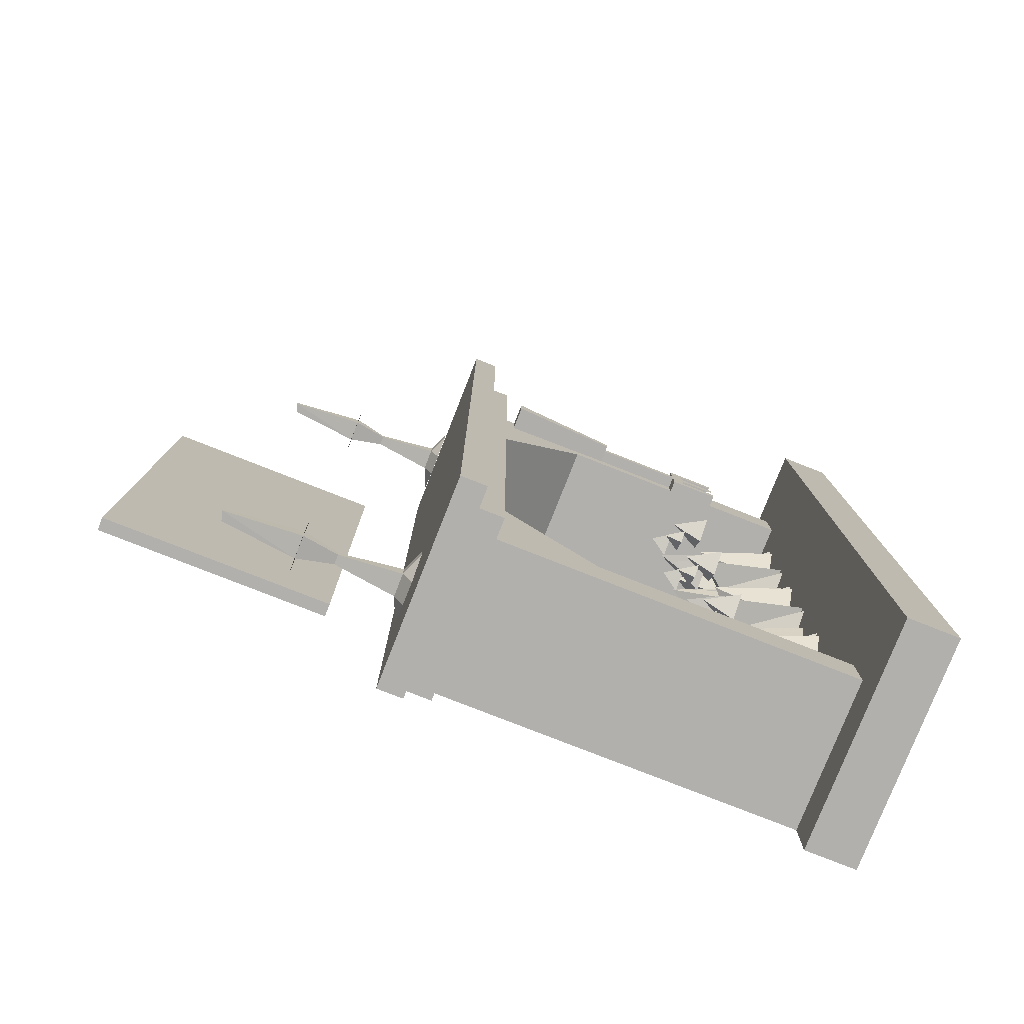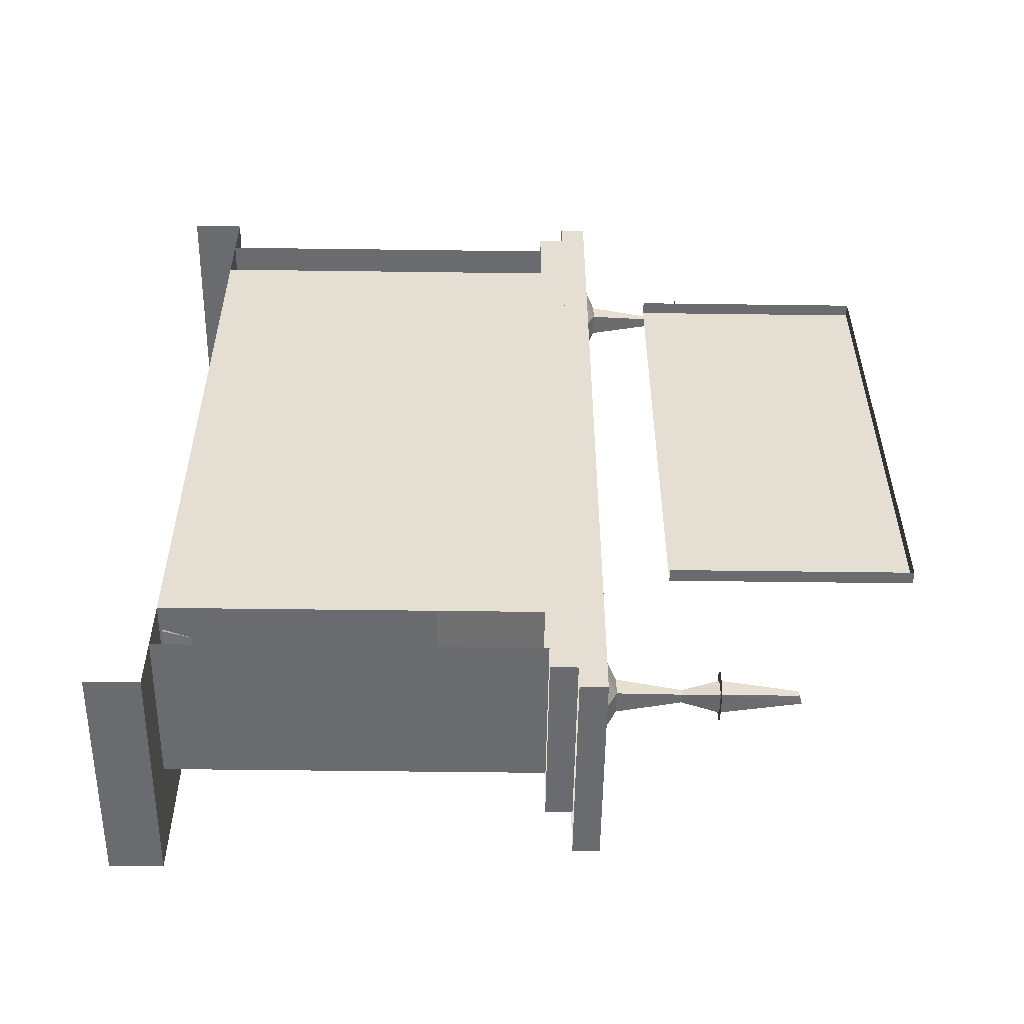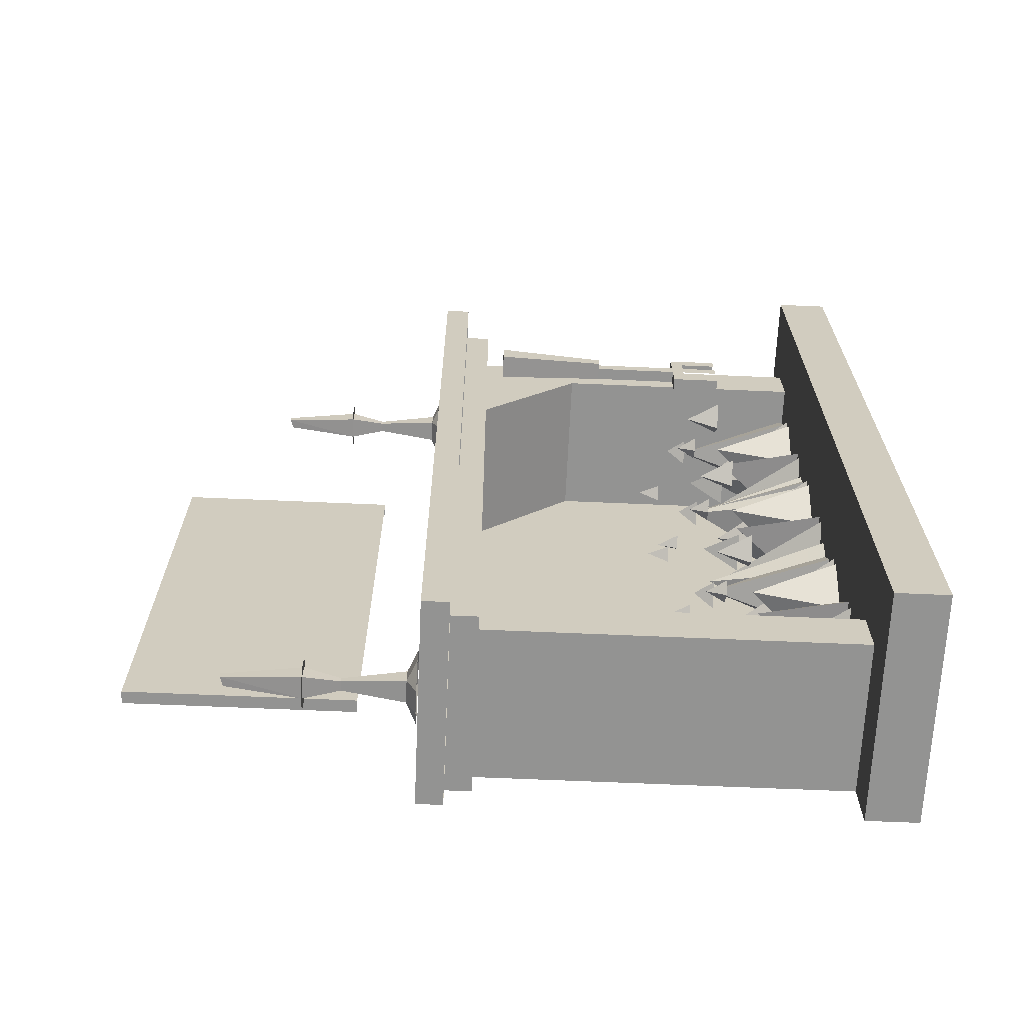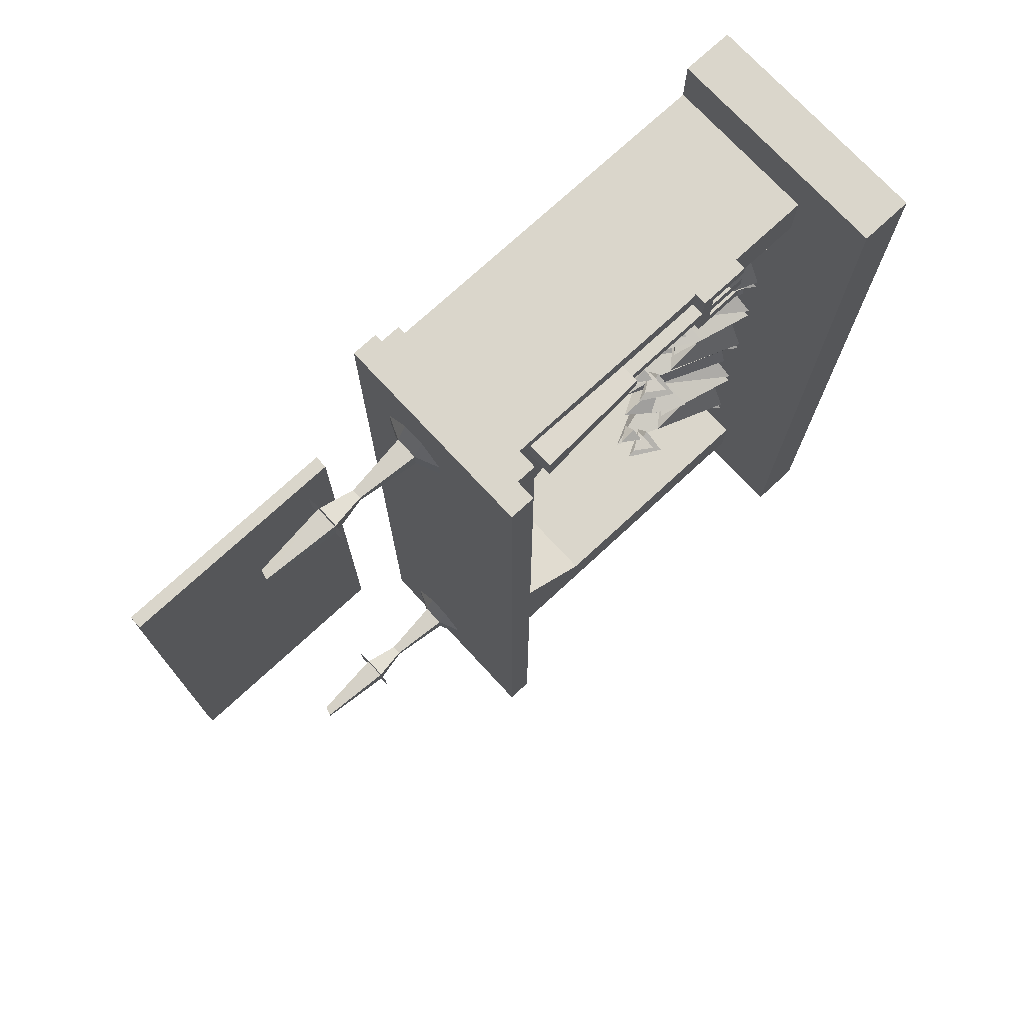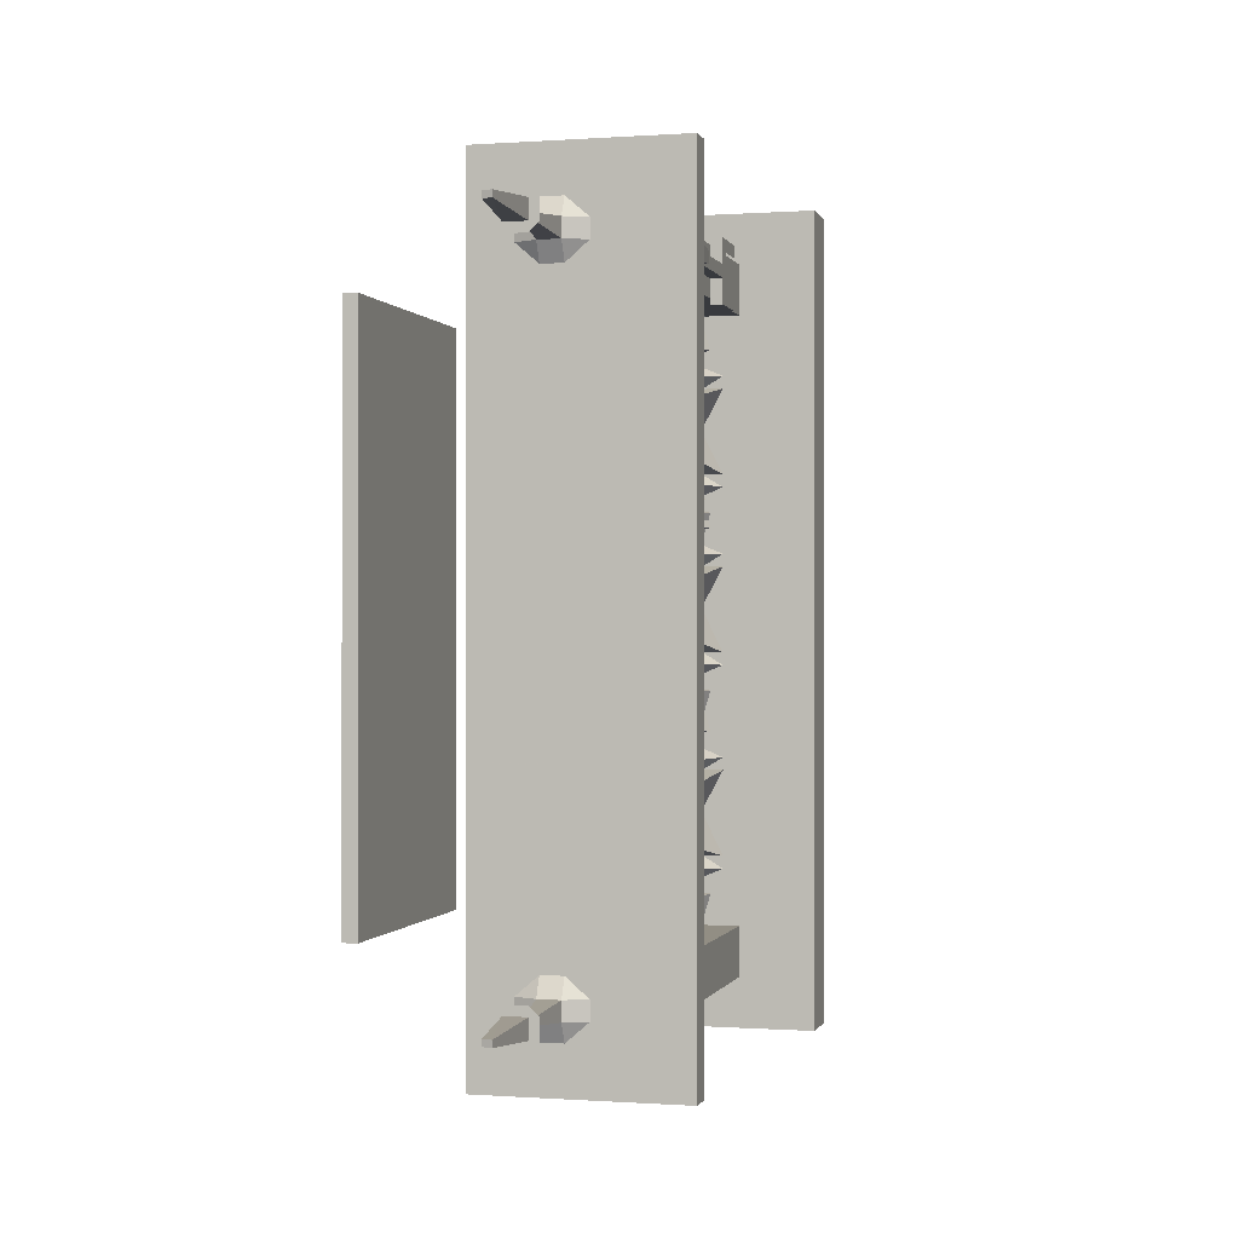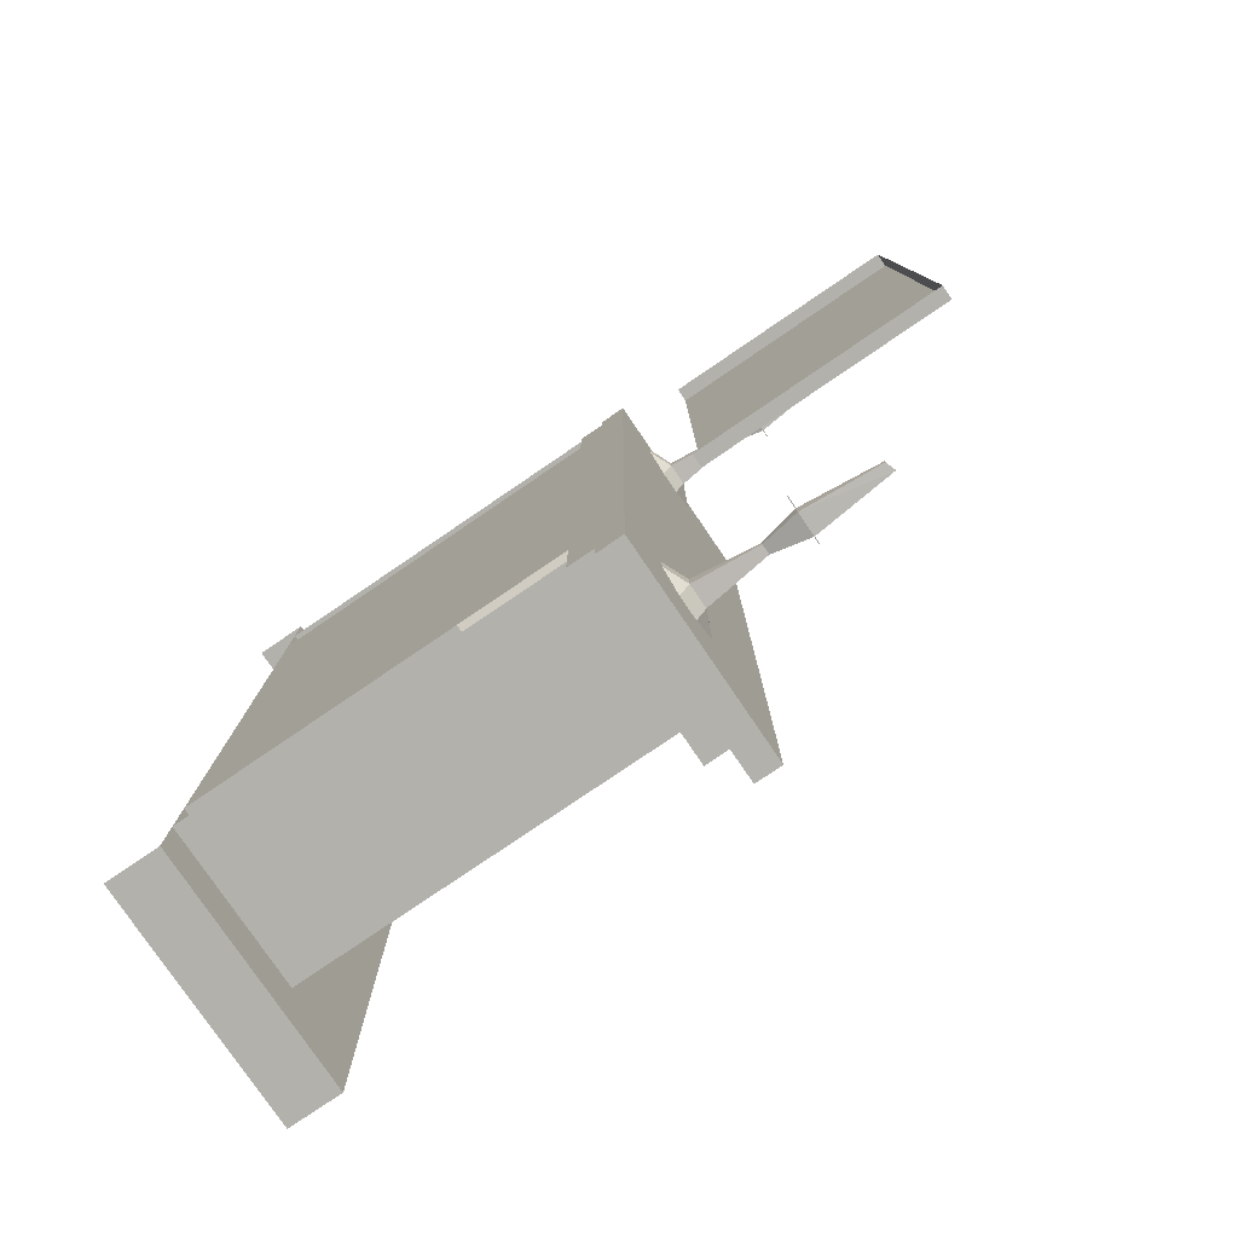
<metadata>
{"format":"obj","ext":"obj","renderer":"f3d","projection":"perspective","resolution":1024,"background":"white","views":[{"elev":-78.7,"azim":68.5,"up":"+Z"},{"elev":-53.3,"azim":-90.8,"up":"+Z"},{"elev":-66.6,"azim":87.5,"up":"+Z"},{"elev":74.0,"azim":47.2,"up":"+Z"},{"elev":-0.2,"azim":14.8,"up":"+Z"},{"elev":-78.9,"azim":-55.8,"up":"+Z"}]}
</metadata>
<code>
o object/fireplace/1
v -43 -148 -107
v -36 -148 -107
v -38 -167 -105
v -41 -167 -105
v -43 -148 -101
v -50 -145 -107
v -43 -145 -113
v -36 -145 -113
v -29 -145 -107
v -36 -148 -101
v -38 -167 -103
v -36 -178 -107
v -43 -178 -107
v -41 -167 -103
v -36 -145 -95
v -43 -145 -95
v -50 -145 -101
v -29 -145 -101
v -36 -178 -101
v -43 -178 -101
v -38 -202 -103
v -41 -201 -103
v -41 -201 -105
v -38 -202 -105
v -47 -178 -107
v -43 -178 -110
v -36 -178 -110
v -33 -178 -107
v -33 -178 -101
v -36 -178 -98
v -43 -178 -98
v -47 -178 -101
v -43 -148 101
v -36 -148 101
v -38 -167 103
v -41 -167 103
v -43 -148 107
v -50 -145 101
v -43 -145 95
v -36 -145 95
v -29 -145 101
v -36 -148 107
v -38 -167 105
v -36 -178 101
v -43 -178 101
v -41 -167 105
v -36 -145 113
v -43 -145 113
v -50 -145 107
v -29 -145 107
v -36 -178 107
v -43 -178 107
v -38 -202 105
v -41 -201 105
v -41 -201 103
v -38 -202 103
v -47 -178 101
v -43 -178 98
v -36 -178 98
v -33 -178 101
v -33 -178 107
v -36 -178 110
v -43 -178 110
v -47 -178 107
v -60 -228 68
v -60 -228 -68
v -60 -172 -68
v -60 -172 68
v -60 -236 76
v -60 -236 -76
v -60 -164 -76
v -60 -164 76
v -64 -164 76
v -64 -236 76
v -64 -236 -76
v -64 -164 -76
v -64 -16 96
v -64 -128 96
v -64 -128 -96
v -64 -16 -96
v -64 -144 128
v -64 -136 128
v -64 -136 -128
v -64 -144 -128
v 0 -144 128
v 0 -136 128
v 0 -144 -128
v 0 -136 -128
v -64 -136 120
v -64 -128 120
v -64 -128 -120
v -64 -136 -120
v -8 -128 -120
v -8 -136 -120
v -8 -128 120
v -8 -136 120
v -12 -86 106
v -12 -58 106
v -16 -58 106
v -16 -86 106
v -16 -86 102
v -16 -58 102
v -12 -58 102
v -12 -86 102
v -12 -54 106
v -12 -54 110
v -12 -58 114
v -16 -58 114
v -12 -42 114
v -16 -42 114
v -16 -42 94
v -12 -42 94
v -12 -58 94
v -16 -58 94
v -12 -54 102
v -12 -42 106
v -12 -42 102
v -12 -42 110
v -12 -54 98
v -12 -42 98
v -8 -122 100
v -8 -122 108
v -16 -122 108
v -16 -122 100
v -10 -86 102
v -10 -86 106
v -16 -128 64
v -64 -128 64
v -64 -96 96
v -16 -96 96
v -16 -128 112
v -16 -16 96
v -16 -16 112
v -64 -128 112
v -64 -16 112
v -16 -96 -96
v -64 -96 -96
v -64 -128 -64
v -16 -128 -64
v -16 -128 -112
v -16 -16 -112
v -16 -16 -96
v -64 -16 -112
v -64 -128 -112
v 8 -16 -128
v 8 -16 128
v -64 -16 128
v -64 -16 -128
v -64 0 -128
v 8 0 -128
v 8 0 128
v -64 0 128
v -43 -46 75
v -21 -17 77
v -45 -17 87
v -59 -17 77
v -41 -17 65
v -29 -17 98
v -57 -17 97
v -39 -53 88
v -25 -17 85
v -49 -17 82
v -27 -52 92
v -29 -41 89
v -21 -41 93
v -33 -41 95
v -27 -58 62
v -27 -52 60
v -23 -52 62
v -31 -52 63
v -55 -65 38
v -57 -58 40
v -55 -58 36
v -51 -58 38
v -25 -44 38
v -33 -44 42
v -31 -55 39
v -37 -44 36
v -27 -55 69
v -31 -55 71
v -31 -61 69
v -35 -55 67
v -58 -61 95
v -60 -61 91
v -58 -68 93
v -55 -61 93
v -49 -17 73
v -53 -17 62
v -29 -43 67
v -21 -17 73
v -29 -17 58
v -29 -43 52
v -53 -17 58
v -49 -17 46
v -21 -17 46
v -29 -17 62
v -45 -17 32
v -21 -17 42
v -43 -46 44
v -59 -17 42
v -41 -17 54
v -39 -53 31
v -57 -17 22
v -29 -17 21
v -25 -17 34
v -49 -17 37
v -43 -46 19
v -21 -17 21
v -45 -17 31
v -59 -17 21
v -41 -17 9
v -29 -17 42
v -57 -17 41
v -39 -53 32
v -25 -17 29
v -49 -17 26
v -27 -52 36
v -29 -41 33
v -21 -41 37
v -33 -41 39
v -27 -58 6
v -27 -52 4
v -23 -52 6
v -31 -52 7
v -55 -65 -18
v -57 -58 -16
v -55 -58 -20
v -51 -58 -18
v -25 -44 -18
v -33 -44 -14
v -31 -55 -17
v -37 -44 -20
v -27 -55 13
v -31 -55 15
v -31 -61 13
v -35 -55 11
v -58 -61 39
v -60 -61 35
v -58 -68 37
v -55 -61 37
v -49 -17 17
v -53 -17 6
v -29 -43 11
v -21 -17 17
v -29 -17 2
v -29 -43 -4
v -53 -17 2
v -49 -17 -10
v -21 -17 -10
v -29 -17 6
v -45 -17 -24
v -21 -17 -14
v -43 -46 -12
v -59 -17 -14
v -41 -17 -2
v -39 -53 -25
v -57 -17 -34
v -29 -17 -35
v -25 -17 -22
v -49 -17 -19
v -29 -17 -22
v -57 -17 -23
v -39 -53 -32
v -25 -17 -35
v -49 -17 -38
v -45 -17 -88
v -21 -17 -78
v -43 -46 -76
v -59 -17 -78
v -41 -17 -66
v -49 -17 -47
v -53 -17 -58
v -29 -43 -53
v -21 -17 -47
v -29 -17 -62
v -25 -44 -82
v -33 -44 -78
v -31 -55 -81
v -37 -44 -84
v -27 -55 -51
v -31 -55 -49
v -31 -61 -51
v -35 -55 -53
v -58 -61 -25
v -60 -61 -29
v -58 -68 -27
v -55 -61 -27
v -27 -52 -28
v -29 -41 -31
v -21 -41 -27
v -33 -41 -25
v -27 -58 -58
v -27 -52 -60
v -23 -52 -58
v -31 -52 -57
v -55 -65 -82
v -57 -58 -80
v -55 -58 -84
v -51 -58 -82
v -43 -46 -45
v -21 -17 -43
v -45 -17 -33
v -59 -17 -43
v -41 -17 -55
v -29 -43 -68
v -53 -17 -62
v -49 -17 -74
v -21 -17 -74
v -29 -17 -58
v -39 -53 -89
v -57 -17 -98
v -29 -17 -99
v -25 -17 -86
v -49 -17 -83
v -80 -16 0
v 160 -16 0
v -80 -16 -128
v 64 0 -128
v 64 -256 -128
v -64 -256 128
v 64 0 128
v -43 -148 -107
v -43 -148 -107
v -43 -148 -107
v -43 -148 -107
v -43 -148 -107
v -43 -148 -107
f 1 2 3
f 1 3 4
f 1 4 5
f 1 5 6
f 1 6 7
f 1 7 2
f 2 7 8
f 2 8 9
f 2 9 10
f 2 10 3
f 3 10 11
f 3 11 12
f 3 12 4
f 4 12 13
f 4 13 14
f 4 14 5
f 5 14 11
f 5 11 10
f 5 10 15
f 5 15 16
f 5 16 17
f 5 17 6
f 9 18 10
f 10 18 15
f 19 11 14
f 19 14 20
f 19 20 21
f 19 21 12
f 19 12 11
f 14 13 20
f 20 13 22
f 20 22 21
f 21 22 23
f 21 23 24
f 21 24 12
f 12 24 13
f 13 24 23
f 13 23 22
f 25 26 27
f 25 27 28
f 25 28 29
f 25 29 30
f 25 30 31
f 25 31 32
f 33 34 35
f 33 35 36
f 33 36 37
f 33 37 38
f 33 38 39
f 33 39 34
f 34 39 40
f 34 40 41
f 34 41 42
f 34 42 35
f 35 42 43
f 35 43 44
f 35 44 36
f 36 44 45
f 36 45 46
f 36 46 37
f 37 46 43
f 37 43 42
f 37 42 47
f 37 47 48
f 37 48 49
f 37 49 38
f 41 50 42
f 42 50 47
f 51 43 46
f 51 46 52
f 51 52 53
f 51 53 44
f 51 44 43
f 46 45 52
f 52 45 54
f 52 54 53
f 53 54 55
f 53 55 56
f 53 56 44
f 44 56 45
f 45 56 55
f 45 55 54
f 57 58 59
f 57 59 60
f 57 60 61
f 57 61 62
f 57 62 63
f 57 63 64
f 65 66 67
f 65 67 68
f 65 68 69
f 65 69 70
f 65 70 66
f 66 70 71
f 66 71 67
f 67 71 68
f 68 71 72
f 68 72 69
f 69 72 73
f 69 73 74
f 69 74 70
f 70 74 75
f 70 75 71
f 71 75 76
f 77 78 79
f 77 79 80
f 81 82 83
f 81 83 84
f 81 84 85
f 81 85 82
f 82 85 86
f 86 85 87
f 86 87 88
f 88 87 84
f 88 84 83
f 85 84 87
f 89 90 91
f 89 91 92
f 92 91 93
f 92 93 94
f 94 93 95
f 94 95 96
f 96 95 90
f 96 90 89
f 97 98 99
f 97 99 100
f 101 102 103
f 101 103 104
f 104 103 97
f 97 103 98
f 98 103 105
f 98 105 106
f 98 106 107
f 98 107 99
f 99 107 108
f 108 107 109
f 108 109 110
f 111 112 113
f 111 113 114
f 114 113 103
f 114 103 102
f 105 103 115
f 105 115 116
f 116 115 117
f 106 118 109
f 106 109 107
f 103 113 119
f 103 119 115
f 113 112 120
f 113 120 119
f 121 122 123
f 121 123 124
f 121 124 101
f 121 101 125
f 121 125 122
f 122 125 126
f 122 126 123
f 123 126 100
f 127 128 129
f 127 129 130
f 127 130 131
f 131 130 132
f 131 132 133
f 131 133 134
f 134 133 135
f 130 129 77
f 130 77 132
f 136 137 138
f 136 138 139
f 136 139 140
f 136 140 141
f 136 141 142
f 136 142 137
f 137 142 80
f 143 141 140
f 143 140 144
f 145 146 147
f 145 147 148
f 145 148 149
f 145 149 150
f 145 150 146
f 146 150 151
f 146 151 152
f 146 152 147
f 153 154 155
f 153 155 156
f 153 156 157
f 153 157 154
f 158 159 160
f 158 160 161
f 161 160 162
f 162 160 159
f 163 164 165
f 163 165 166
f 163 166 164
f 167 168 169
f 167 169 170
f 167 170 168
f 171 172 173
f 171 173 174
f 171 174 172
f 175 176 177
f 175 177 178
f 178 177 176
f 179 180 181
f 179 181 182
f 182 181 180
f 183 184 185
f 183 185 186
f 186 185 184
f 187 188 189
f 187 189 190
f 190 189 191
f 191 189 188
f 192 193 194
f 192 194 195
f 192 195 196
f 192 196 193
f 197 198 199
f 197 199 200
f 200 199 201
f 201 199 198
f 202 203 204
f 202 204 205
f 202 205 206
f 202 206 203
f 207 208 209
f 207 209 210
f 207 210 211
f 207 211 208
f 212 213 214
f 212 214 215
f 215 214 216
f 216 214 213
f 217 218 219
f 217 219 220
f 217 220 218
f 221 222 223
f 221 223 224
f 221 224 222
f 225 226 227
f 225 227 228
f 225 228 226
f 229 230 231
f 229 231 232
f 232 231 230
f 233 234 235
f 233 235 236
f 236 235 234
f 237 238 239
f 237 239 240
f 240 239 238
f 241 242 243
f 241 243 244
f 244 243 245
f 245 243 242
f 246 247 248
f 246 248 249
f 246 249 250
f 246 250 247
f 251 252 253
f 251 253 254
f 254 253 255
f 255 253 252
f 256 257 258
f 256 258 259
f 256 259 260
f 256 260 257
f 261 262 263
f 261 263 264
f 264 263 265
f 265 263 262
f 266 267 268
f 266 268 269
f 269 268 270
f 270 268 267
f 271 272 273
f 271 273 274
f 274 273 275
f 275 273 272
f 276 277 278
f 276 278 279
f 279 278 277
f 280 281 282
f 280 282 283
f 283 282 281
f 284 285 286
f 284 286 287
f 287 286 285
f 288 289 290
f 288 290 291
f 288 291 289
f 292 293 294
f 292 294 295
f 292 295 293
f 296 297 298
f 296 298 299
f 296 299 297
f 300 301 302
f 300 302 303
f 300 303 304
f 300 304 301
f 305 306 307
f 305 307 308
f 305 308 309
f 305 309 306
f 310 311 312
f 310 312 313
f 310 313 314
f 310 314 311

</code>
